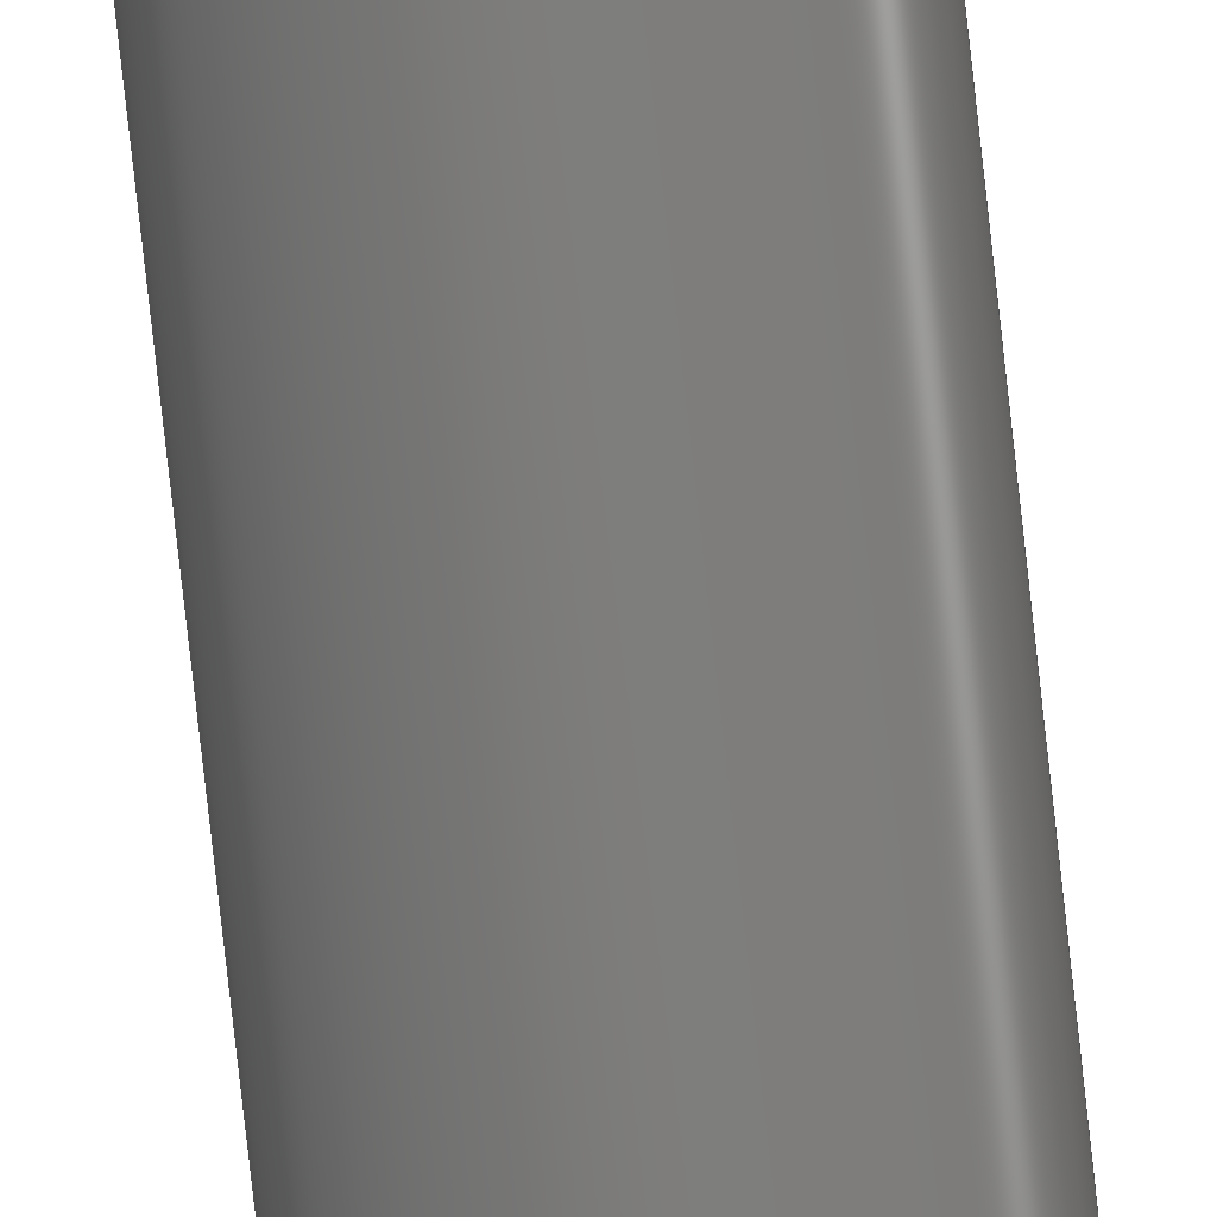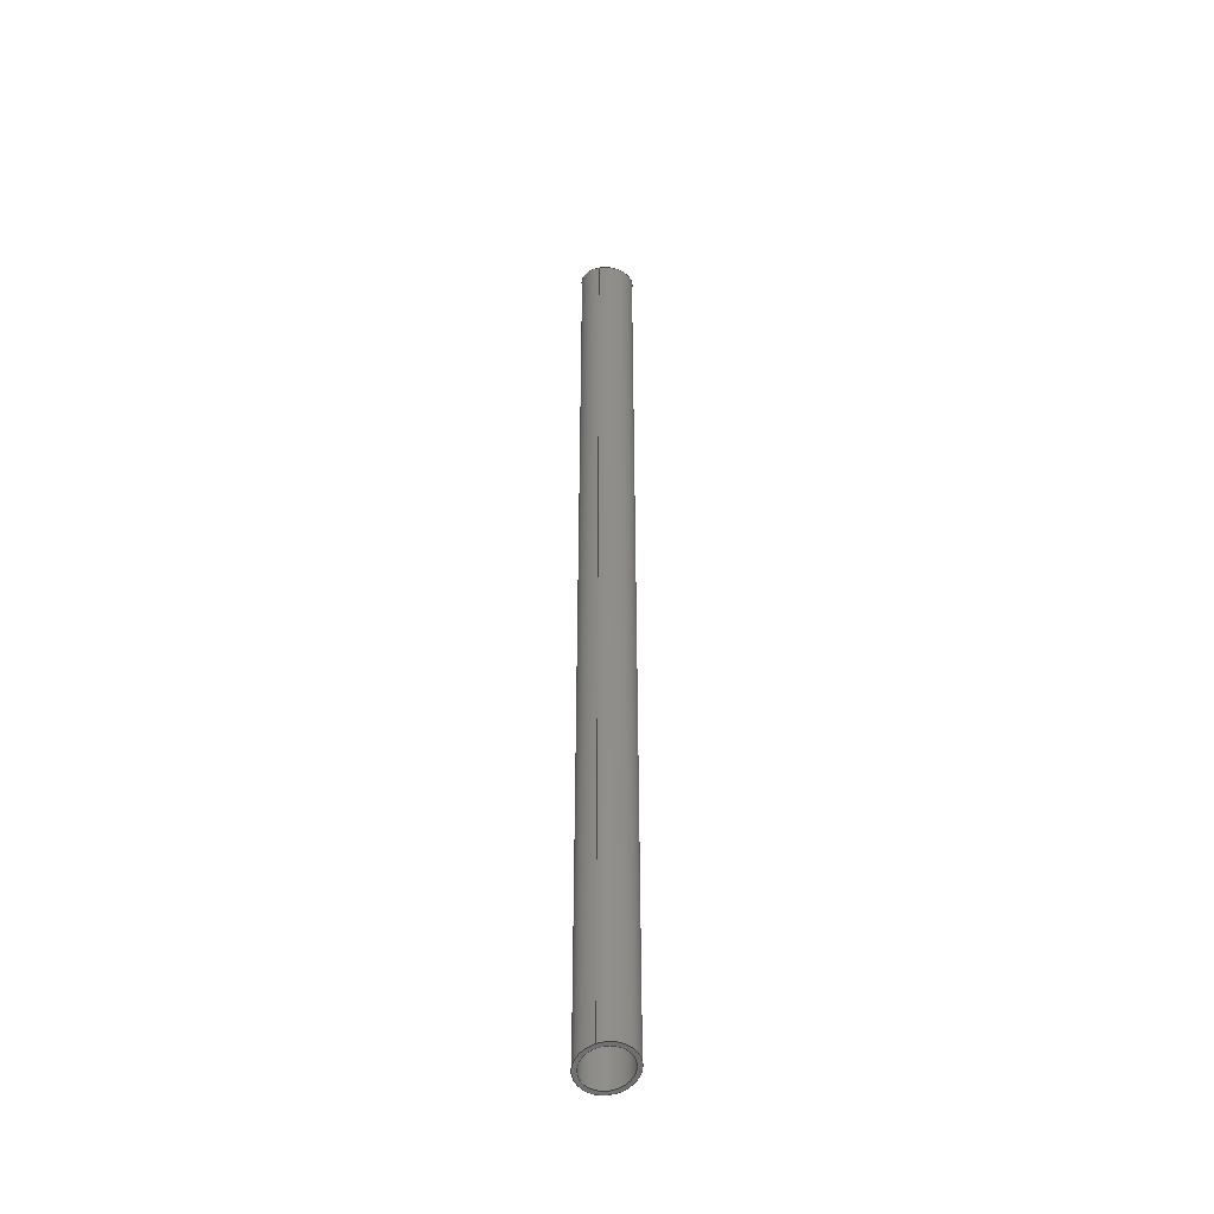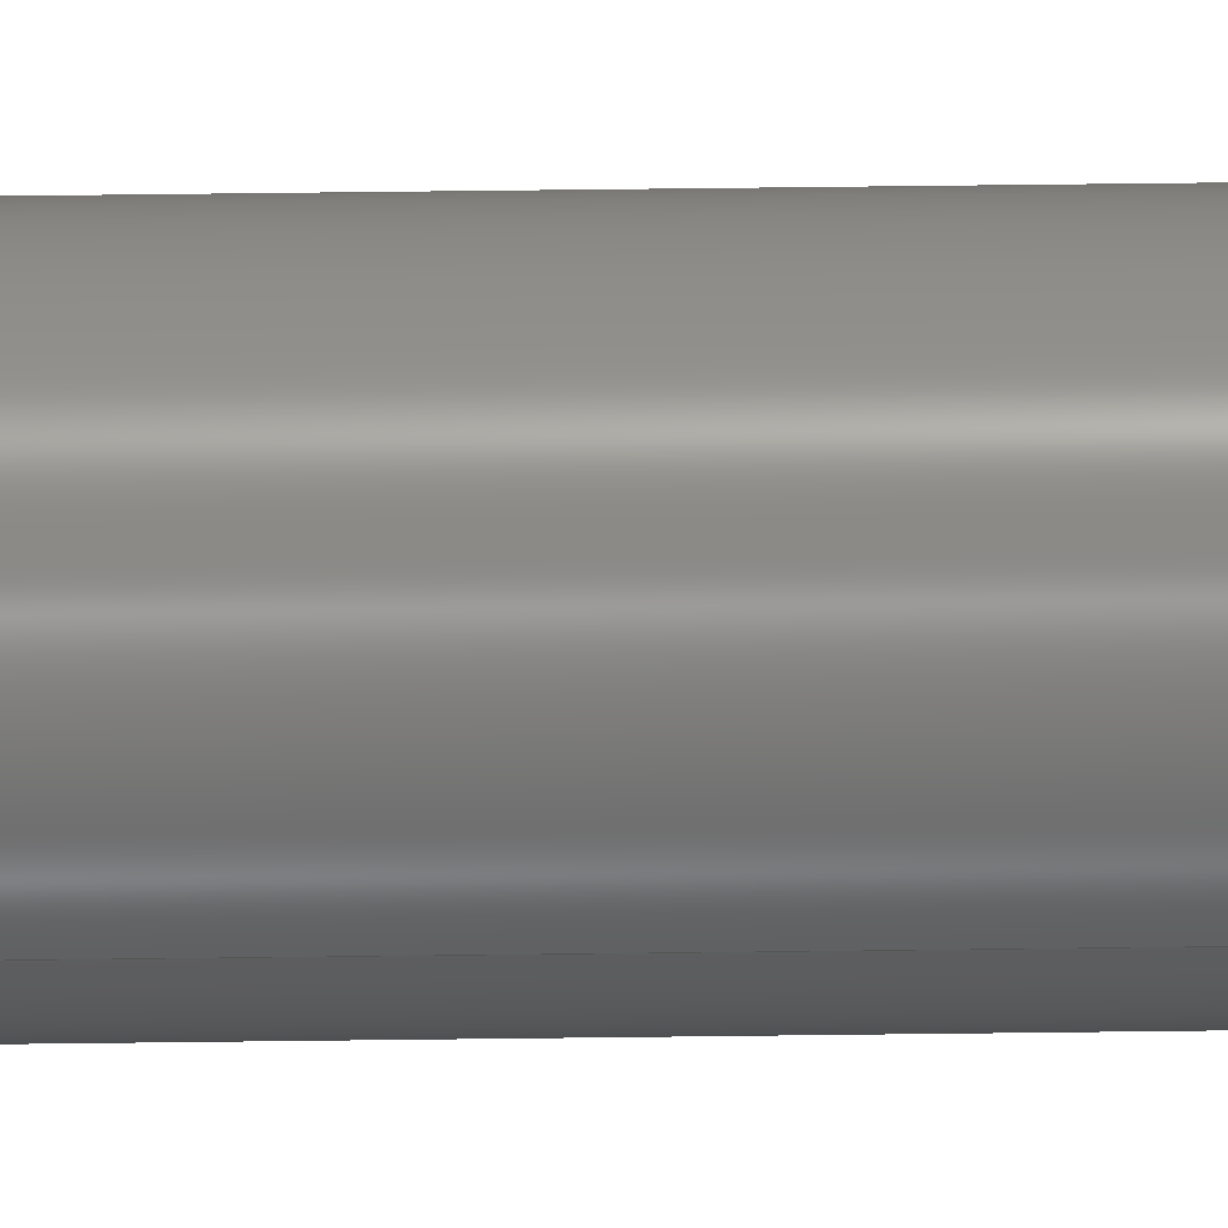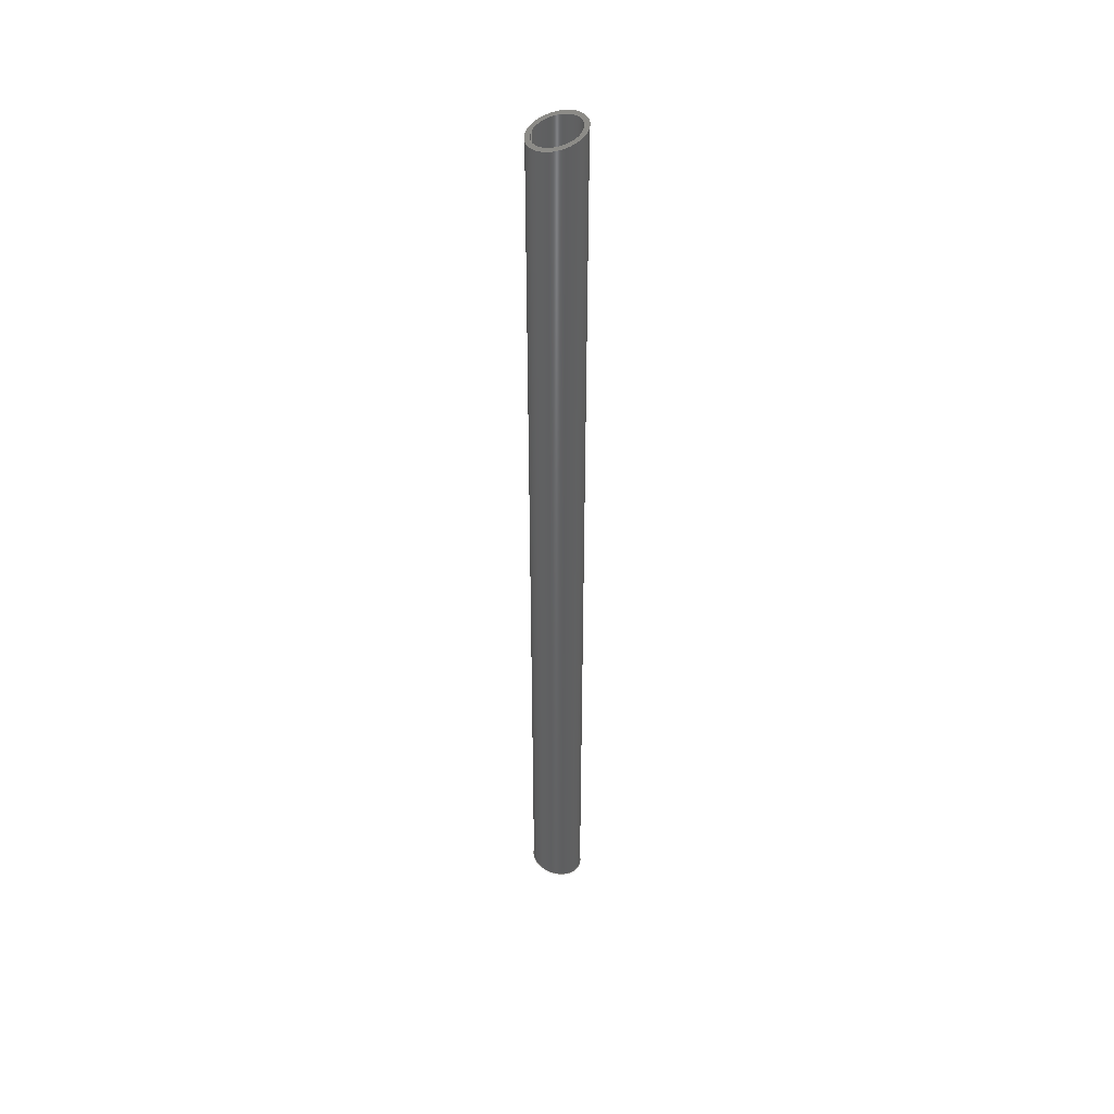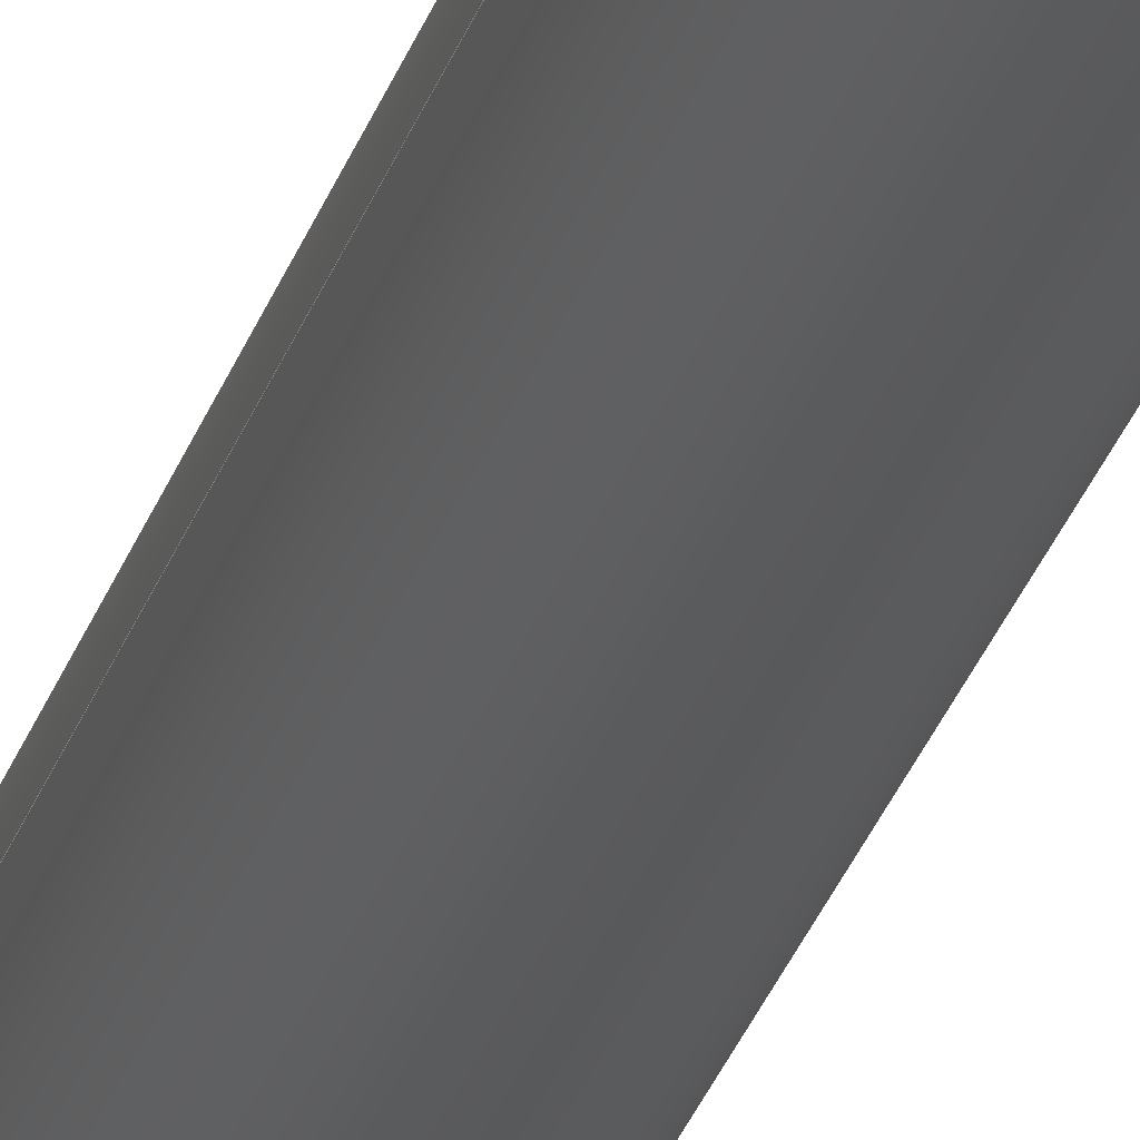
<metadata>
{"format":"step","ext":"stp","renderer":"f3d","projection":"perspective","resolution":1024,"background":"white","views":[{"elev":-77.0,"azim":-173.7,"up":"+Y"},{"elev":-44.1,"azim":-72.5,"up":"+Z"},{"elev":52.5,"azim":-90.8,"up":"+Y"},{"elev":43.6,"azim":19.6,"up":"+Z"},{"elev":-24.3,"azim":-13.7,"up":"+Y"}]}
</metadata>
<code>
ISO-10303-21;
DATA;
#1=MECHANICAL_DESIGN_GEOMETRIC_PRESENTATION_REPRESENTATION('',(#7),#97);
#2=DIMENSIONAL_EXPONENTS(0,0,0,0,0,0,0);
#3=(
CONVERSION_BASED_UNIT('degree',#4)
NAMED_UNIT(#2)
PLANE_ANGLE_UNIT()
);
#4=PLANE_ANGLE_MEASURE_WITH_UNIT(PLANE_ANGLE_MEASURE(0.01745),#101);
#5=SHAPE_REPRESENTATION_RELATIONSHIP('SRR','None',#104,#6);
#6=ADVANCED_BREP_SHAPE_REPRESENTATION('',(#8),#96);
#7=STYLED_ITEM('',(#113),#8);
#8=MANIFOLD_SOLID_BREP('Body1',#53);
#9=CYLINDRICAL_SURFACE('',#58,2);
#10=CYLINDRICAL_SURFACE('',#62,1.7);
#11=FACE_BOUND('',#20,.T.);
#12=FACE_BOUND('',#22,.T.);
#13=FACE_BOUND('',#24,.T.);
#14=FACE_BOUND('',#26,.T.);
#15=FACE_OUTER_BOUND('',#19,.T.);
#16=FACE_OUTER_BOUND('',#21,.T.);
#17=FACE_OUTER_BOUND('',#23,.T.);
#18=FACE_OUTER_BOUND('',#25,.T.);
#19=EDGE_LOOP('',(#39));
#20=EDGE_LOOP('',(#40));
#21=EDGE_LOOP('',(#41));
#22=EDGE_LOOP('',(#42));
#23=EDGE_LOOP('',(#43));
#24=EDGE_LOOP('',(#44));
#25=EDGE_LOOP('',(#45));
#26=EDGE_LOOP('',(#46));
#27=ELLIPSE('',#56,2.065,2);
#28=ELLIPSE('',#57,1.755,1.7);
#29=ELLIPSE('',#59,2.065,2);
#30=ELLIPSE('',#61,1.755,1.7);
#31=VERTEX_POINT('',#83);
#32=VERTEX_POINT('',#85);
#33=VERTEX_POINT('',#88);
#34=VERTEX_POINT('',#91);
#35=EDGE_CURVE('',#31,#31,#27,.T.);
#36=EDGE_CURVE('',#32,#32,#28,.T.);
#37=EDGE_CURVE('',#33,#33,#29,.T.);
#38=EDGE_CURVE('',#34,#34,#30,.T.);
#39=ORIENTED_EDGE('',*,*,#35,.F.);
#40=ORIENTED_EDGE('',*,*,#36,.F.);
#41=ORIENTED_EDGE('',*,*,#37,.F.);
#42=ORIENTED_EDGE('',*,*,#35,.T.);
#43=ORIENTED_EDGE('',*,*,#37,.T.);
#44=ORIENTED_EDGE('',*,*,#38,.T.);
#45=ORIENTED_EDGE('',*,*,#38,.F.);
#46=ORIENTED_EDGE('',*,*,#36,.T.);
#47=PLANE('',#55);
#48=PLANE('',#60);
#49=ADVANCED_FACE('',(#15,#11),#47,.T.);
#50=ADVANCED_FACE('',(#16,#12),#9,.T.);
#51=ADVANCED_FACE('',(#17,#13),#48,.F.);
#52=ADVANCED_FACE('',(#18,#14),#10,.F.);
#53=CLOSED_SHELL('',(#49,#50,#51,#52));
#54=AXIS2_PLACEMENT_3D('placement',#81,#63,#64);
#55=AXIS2_PLACEMENT_3D('',#82,#65,#66);
#56=AXIS2_PLACEMENT_3D('',#84,#67,#68);
#57=AXIS2_PLACEMENT_3D('',#86,#69,#70);
#58=AXIS2_PLACEMENT_3D('',#87,#71,#72);
#59=AXIS2_PLACEMENT_3D('',#89,#73,#74);
#60=AXIS2_PLACEMENT_3D('',#90,#75,#76);
#61=AXIS2_PLACEMENT_3D('',#92,#77,#78);
#62=AXIS2_PLACEMENT_3D('',#93,#79,#80);
#63=DIRECTION('axis',(0,0,1));
#64=DIRECTION('refdir',(1,0,0));
#65=DIRECTION('center_axis',(-0.197,-0.1507,0.9688));
#66=DIRECTION('ref_axis',(-0.3235,-0.9228,-0.2093));
#67=DIRECTION('center_axis',(0.197,0.1507,-0.9688));
#68=DIRECTION('ref_axis',(-0.7696,-0.5884,-0.248));
#69=DIRECTION('center_axis',(-0.197,-0.1507,0.9688));
#70=DIRECTION('ref_axis',(-0.7696,-0.5884,-0.248));
#71=DIRECTION('center_axis',(0,0,1));
#72=DIRECTION('ref_axis',(-1,0,0));
#73=DIRECTION('center_axis',(-0.197,-0.1507,-0.9688));
#74=DIRECTION('ref_axis',(-0.7696,-0.5884,0.248));
#75=DIRECTION('center_axis',(0.197,0.1507,0.9688));
#76=DIRECTION('ref_axis',(-0.3235,-0.9228,0.2093));
#77=DIRECTION('center_axis',(0.197,0.1507,0.9688));
#78=DIRECTION('ref_axis',(-0.7696,-0.5884,0.248));
#79=DIRECTION('center_axis',(0,0,1));
#80=DIRECTION('ref_axis',(-1,0,0));
#81=CARTESIAN_POINT('',(0,0,0));
#82=CARTESIAN_POINT('Origin',(21.69,53.66,35.77));
#83=CARTESIAN_POINT('',(22,52,35.57));
#84=CARTESIAN_POINT('Origin',(24,52,35.98));
#85=CARTESIAN_POINT('',(22.3,52,35.64));
#86=CARTESIAN_POINT('Origin',(24,52,35.98));
#87=CARTESIAN_POINT('Origin',(24,52,0));
#88=CARTESIAN_POINT('',(22,52,-35.57));
#89=CARTESIAN_POINT('Origin',(24,52,-35.98));
#90=CARTESIAN_POINT('Origin',(21.69,53.66,-35.77));
#91=CARTESIAN_POINT('',(22.3,52,-35.64));
#92=CARTESIAN_POINT('Origin',(24,52,-35.98));
#93=CARTESIAN_POINT('Origin',(24,52,0));
#94=UNCERTAINTY_MEASURE_WITH_UNIT(LENGTH_MEASURE(0.001),#98,
'DISTANCE_ACCURACY_VALUE',
'Maximum model space distance between geometric entities at asserted c
onnectivities');
#95=UNCERTAINTY_MEASURE_WITH_UNIT(LENGTH_MEASURE(1e-06),#99,
'DISTANCE_ACCURACY_VALUE',
'Maximum model space distance between geometric entities at asserted c
onnectivities');
#96=(
GEOMETRIC_REPRESENTATION_CONTEXT(3)
GLOBAL_UNCERTAINTY_ASSIGNED_CONTEXT((#94))
GLOBAL_UNIT_ASSIGNED_CONTEXT((#98,#101,#100))
REPRESENTATION_CONTEXT('','3D')
);
#97=(
GEOMETRIC_REPRESENTATION_CONTEXT(3)
GLOBAL_UNCERTAINTY_ASSIGNED_CONTEXT((#95))
GLOBAL_UNIT_ASSIGNED_CONTEXT((#99,#3,#100))
REPRESENTATION_CONTEXT('','3D')
);
#98=(
LENGTH_UNIT()
NAMED_UNIT(*)
SI_UNIT(.CENTI.,.METRE.)
);
#99=(
LENGTH_UNIT()
NAMED_UNIT(*)
SI_UNIT(.MILLI.,.METRE.)
);
#100=(
NAMED_UNIT(*)
SI_UNIT($,.STERADIAN.)
SOLID_ANGLE_UNIT()
);
#101=(
NAMED_UNIT(*)
PLANE_ANGLE_UNIT()
SI_UNIT($,.RADIAN.)
);
#102=SHAPE_DEFINITION_REPRESENTATION(#103,#104);
#103=PRODUCT_DEFINITION_SHAPE('',$,#106);
#104=SHAPE_REPRESENTATION('',(#54),#96);
#105=PRODUCT_DEFINITION_CONTEXT('part definition',#110,'design');
#106=PRODUCT_DEFINITION('PTT01S006001A_TB_INTERDUOMO_ANT',
'PTT01S006001A_TB_INTERDUOMO_ANT',#107,#105);
#107=PRODUCT_DEFINITION_FORMATION('',$,#112);
#108=PRODUCT_RELATED_PRODUCT_CATEGORY('PTT01S006001A_TB_INTERDUOMO_ANT',
'PTT01S006001A_TB_INTERDUOMO_ANT',(#112));
#109=APPLICATION_PROTOCOL_DEFINITION('international standard',
'automotive_design',2009,#110);
#110=APPLICATION_CONTEXT(
'Core Data for Automotive Mechanical Design Process');
#111=PRODUCT_CONTEXT('part definition',#110,'mechanical');
#112=PRODUCT('PTT01S006001A_TB_INTERDUOMO_ANT',
'PTT01S006001A_TB_INTERDUOMO_ANT',$,(#111));
#113=PRESENTATION_STYLE_ASSIGNMENT((#114));
#114=SURFACE_STYLE_USAGE(.BOTH.,#115);
#115=SURFACE_SIDE_STYLE('',(#116));
#116=SURFACE_STYLE_FILL_AREA(#117);
#117=FILL_AREA_STYLE('Steel - Satin',(#118));
#118=FILL_AREA_STYLE_COLOUR('Steel - Satin',#119);
#119=COLOUR_RGB('Steel - Satin',0.6275,0.6275,0.6275);
ENDSEC;
END-ISO-10303-21;

</code>
